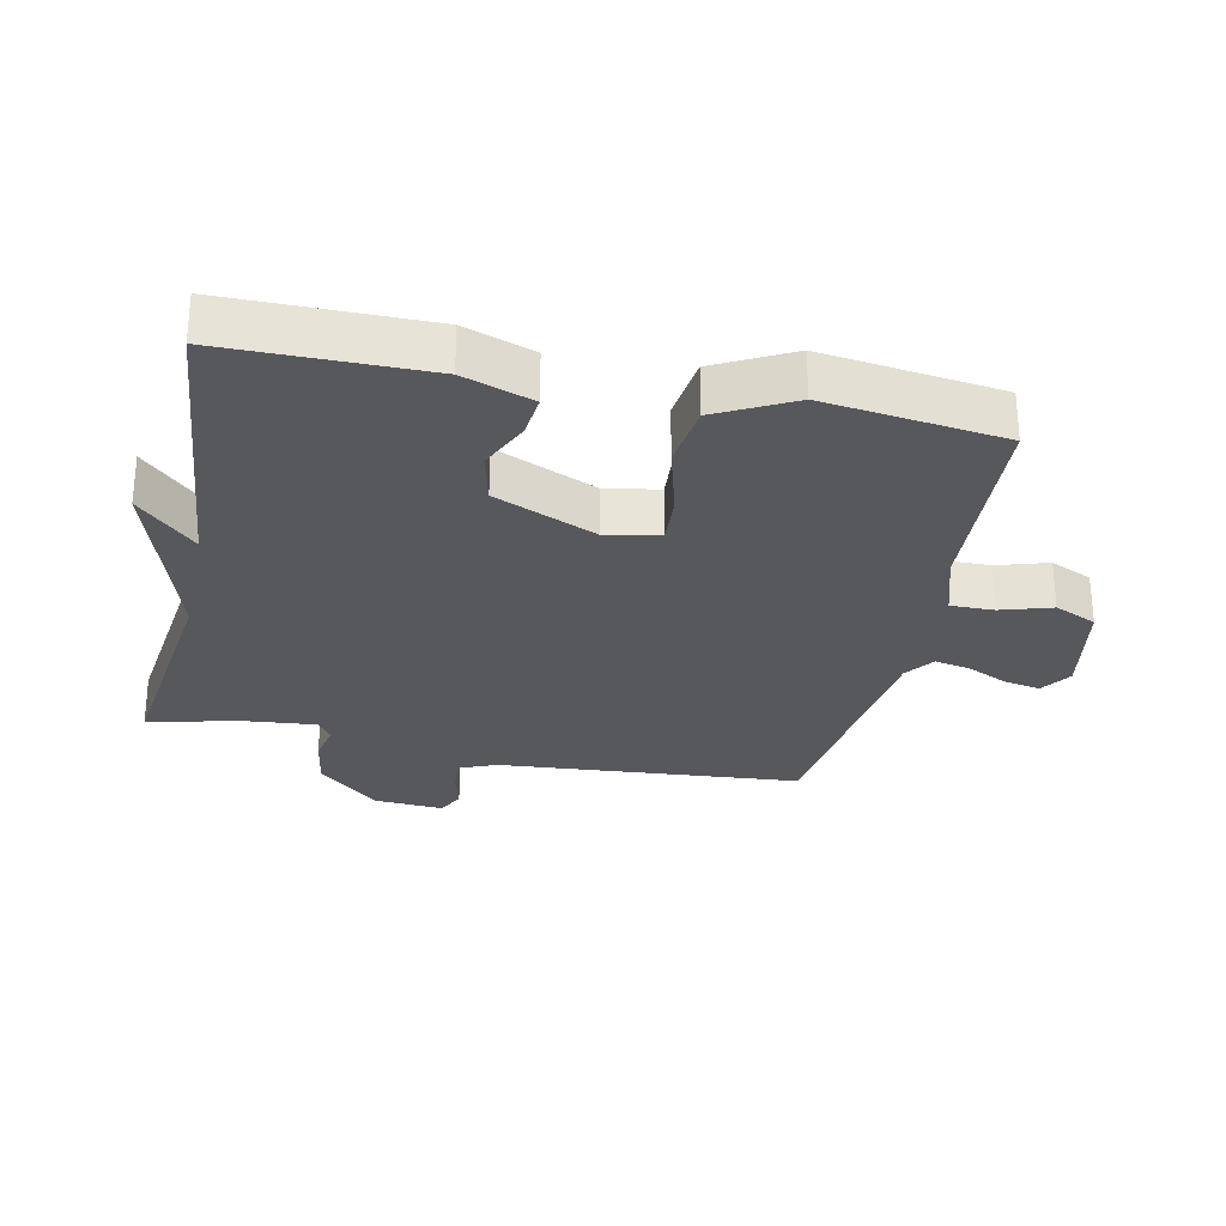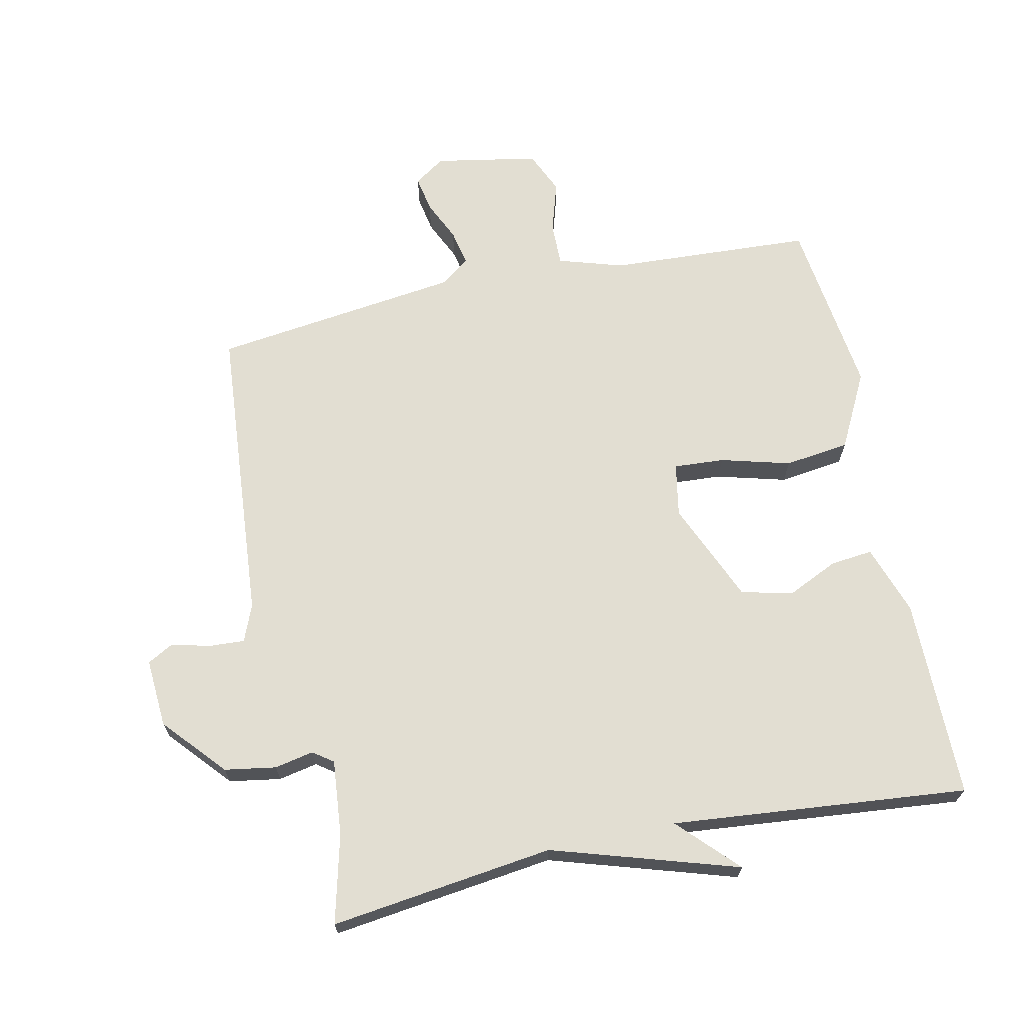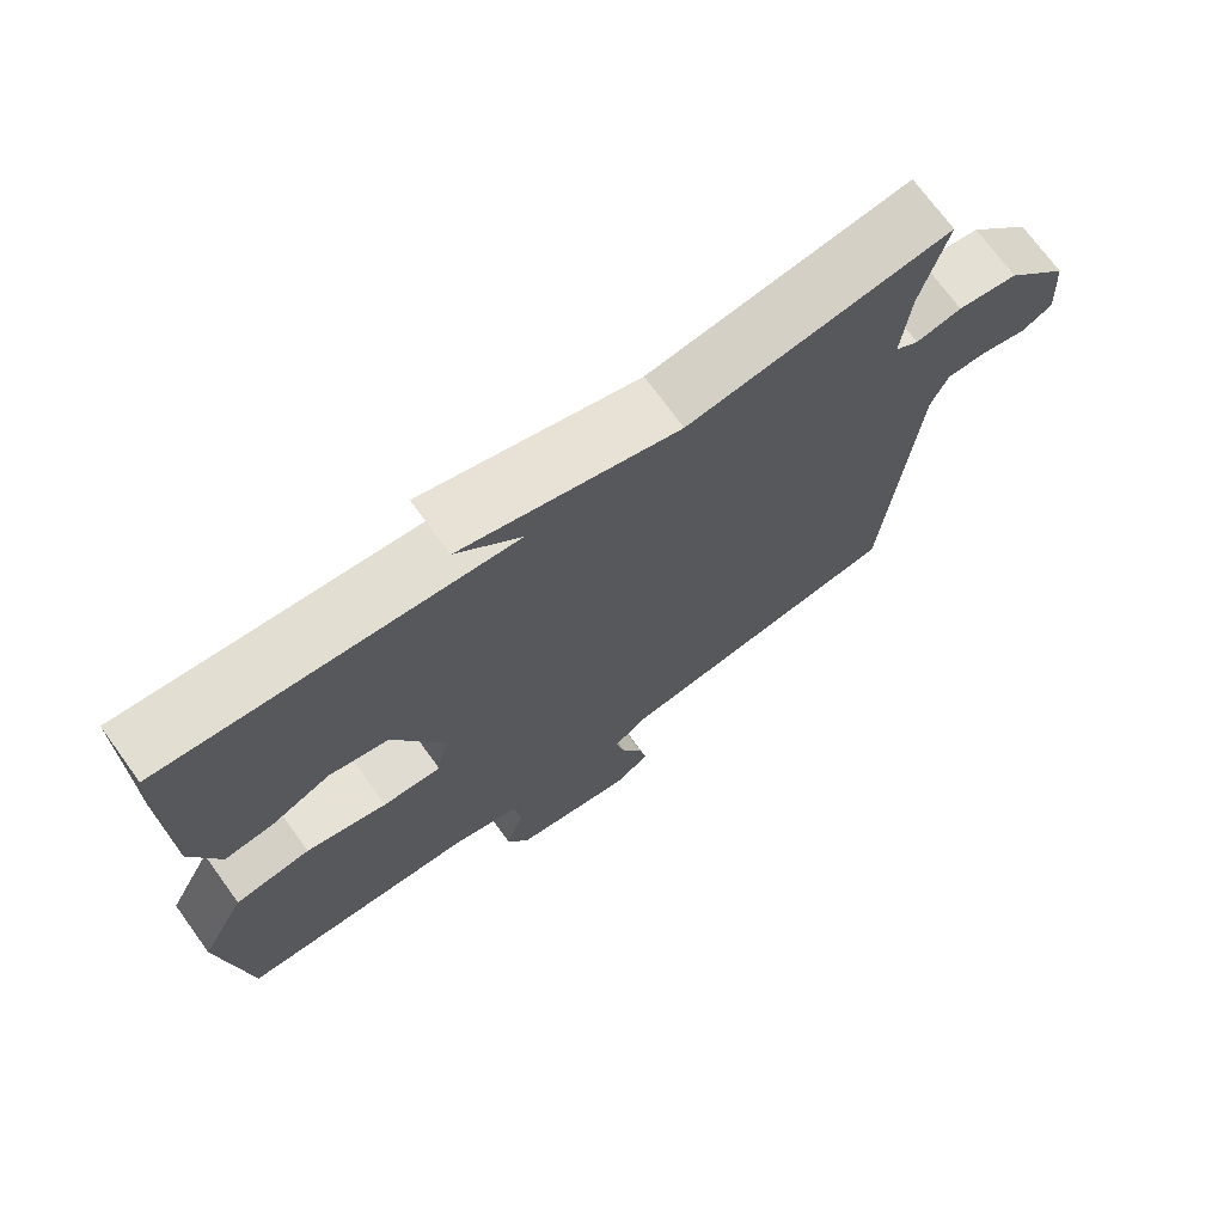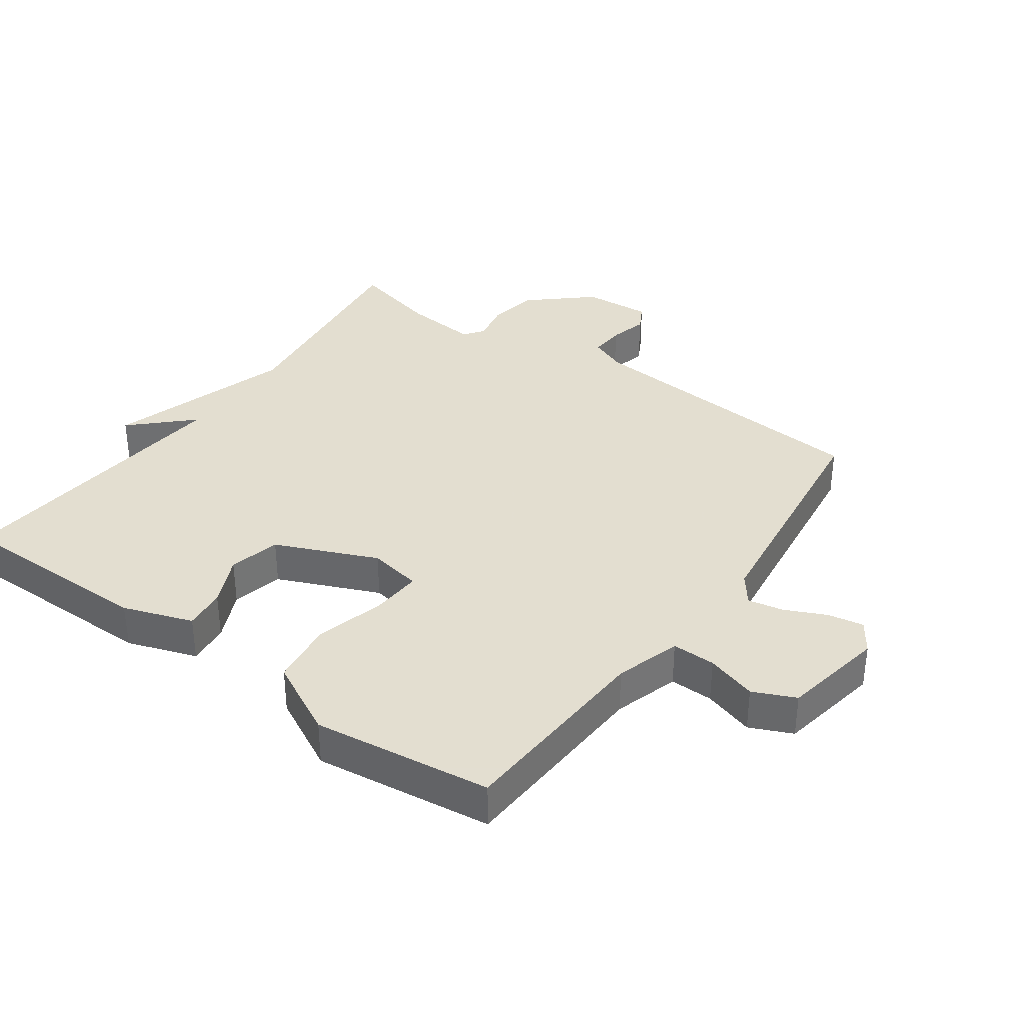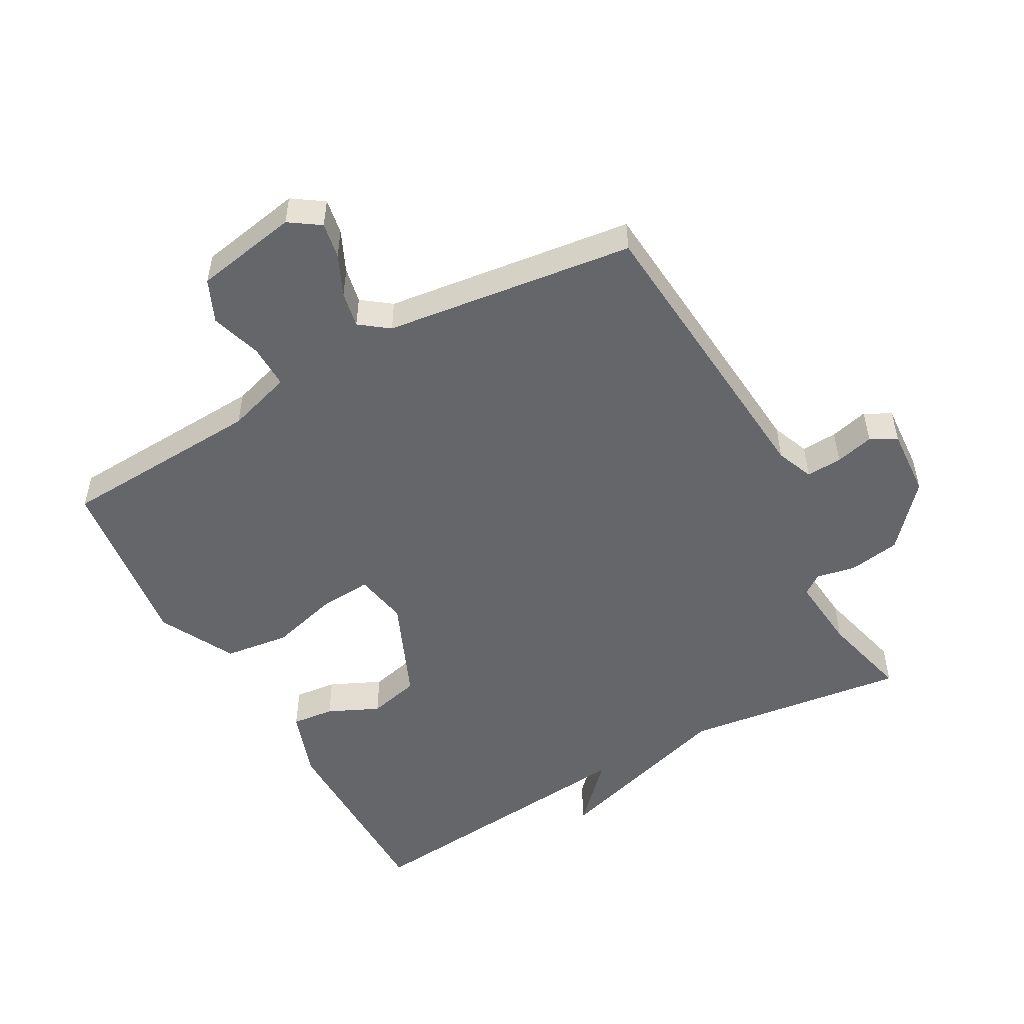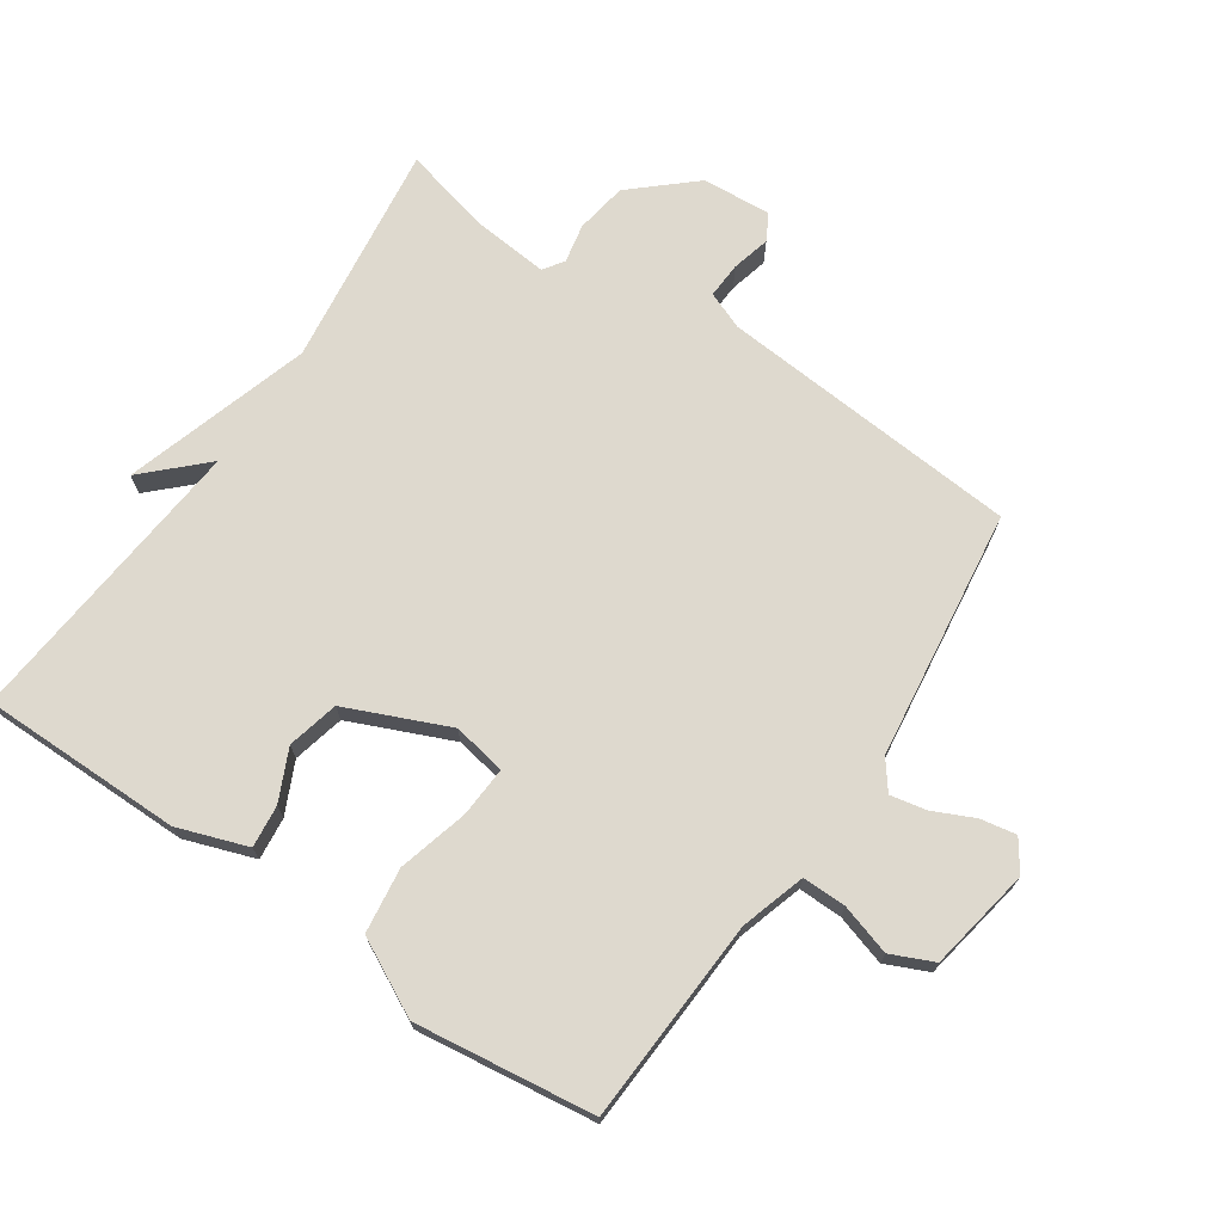
<metadata>
{"format":"obj","ext":"obj","renderer":"f3d","projection":"perspective","resolution":1024,"background":"white","views":[{"elev":-28.6,"azim":78.1,"up":"+Y"},{"elev":67.9,"azim":-12.1,"up":"+Y"},{"elev":72.0,"azim":144.0,"up":"+Z"},{"elev":35.9,"azim":125.5,"up":"+Y"},{"elev":-51.7,"azim":-150.9,"up":"+Y"},{"elev":71.4,"azim":124.0,"up":"+Y"}]}
</metadata>
<code>
v 0.5 0.07 0.5
v 0.501 0.07 0.191
v 0.464 0.07 0.084
v 0.399 0.07 0.091
v 0.321 0.07 0.127
v 0.242 0.07 0.108
v 0.175 0.07 -0.048
v 0.19 0.07 -0.13
v 0.268 0.07 -0.125
v 0.375 0.07 -0.096
v 0.475 0.07 -0.109
v 0.535 0.07 -0.225
v 0.5 0.07 -0.5
v 0.187 0.07 -0.517
v 0.087 0.07 -0.548
v 0.088 0.07 -0.615
v 0.112 0.07 -0.693
v 0.083 0.07 -0.758
v -0.076 0.07 -0.787
v -0.123 0.07 -0.755
v -0.113 0.07 -0.7
v -0.084 0.07 -0.637
v -0.073 0.07 -0.582
v -0.117 0.07 -0.549
v -0.5 0.07 -0.5
v -0.538 0.07 -0.036
v -0.561 0.07 0.021
v -0.616 0.07 0.018
v -0.675 0.07 0.003
v -0.715 0.07 0.025
v -0.708 0.07 0.131
v -0.625 0.07 0.225
v -0.546 0.07 0.238
v -0.486 0.07 0.226
v -0.455 0.07 0.248
v -0.466 0.07 0.364
v -0.5 0.07 0.5
v -0.156 0.07 0.456
v 0.13 0.07 0.545
v 0.044 0.07 0.456
v 0.5 0 0.5
v 0.501 0 0.191
v 0.464 0 0.084
v 0.399 0 0.091
v 0.321 0 0.127
v 0.242 0 0.108
v 0.175 0 -0.048
v 0.19 0 -0.13
v 0.268 0 -0.125
v 0.375 0 -0.096
v 0.475 0 -0.109
v 0.535 0 -0.225
v 0.5 0 -0.5
v 0.187 0 -0.517
v 0.087 0 -0.548
v 0.088 0 -0.615
v 0.112 0 -0.693
v 0.083 0 -0.758
v -0.076 0 -0.787
v -0.123 0 -0.755
v -0.113 0 -0.7
v -0.084 0 -0.637
v -0.073 0 -0.582
v -0.117 0 -0.549
v -0.5 0 -0.5
v -0.538 0 -0.036
v -0.561 0 0.021
v -0.616 0 0.018
v -0.675 0 0.003
v -0.715 0 0.025
v -0.708 0 0.131
v -0.625 0 0.225
v -0.546 0 0.238
v -0.486 0 0.226
v -0.455 0 0.248
v -0.466 0 0.364
v -0.5 0 0.5
v -0.156 0 0.456
v 0.13 0 0.545
v 0.044 0 0.456
f 38 39 40
f 36 37 38
f 35 36 38 40
f 40 1 2
f 35 40 2
f 34 35 2
f 32 33 34
f 31 32 34
f 30 31 34
f 29 30 34
f 28 29 34
f 27 28 34 2
f 24 25 26
f 23 24 26 27
f 20 21 22
f 19 20 22
f 18 19 22
f 17 18 22
f 16 17 22
f 15 16 22 23
f 14 15 23 27
f 12 13 14
f 11 12 14
f 10 11 14
f 9 10 14
f 8 9 14
f 7 8 14 27
f 2 3 4 5
f 2 5 6
f 27 2 6
f 6 7 27
f 80 79 78
f 78 77 76
f 80 78 76 75
f 42 41 80
f 42 80 75
f 42 75 74
f 74 73 72
f 74 72 71
f 74 71 70
f 74 70 69
f 74 69 68
f 42 74 68 67
f 66 65 64
f 67 66 64 63
f 62 61 60
f 62 60 59
f 62 59 58
f 62 58 57
f 62 57 56
f 63 62 56 55
f 67 63 55 54
f 54 53 52
f 54 52 51
f 54 51 50
f 54 50 49
f 54 49 48
f 67 54 48 47
f 45 44 43 42
f 46 45 42
f 46 42 67
f 67 47 46
f 1 41 42 2
f 2 42 43 3
f 3 43 44 4
f 4 44 45 5
f 5 45 46 6
f 6 46 47 7
f 7 47 48 8
f 8 48 49 9
f 9 49 50 10
f 10 50 51 11
f 11 51 52 12
f 12 52 53 13
f 13 53 54 14
f 14 54 55 15
f 15 55 56 16
f 16 56 57 17
f 17 57 58 18
f 18 58 59 19
f 19 59 60 20
f 20 60 61 21
f 21 61 62 22
f 22 62 63 23
f 23 63 64 24
f 24 64 65 25
f 25 65 66 26
f 26 66 67 27
f 27 67 68 28
f 28 68 69 29
f 29 69 70 30
f 30 70 71 31
f 31 71 72 32
f 32 72 73 33
f 33 73 74 34
f 34 74 75 35
f 35 75 76 36
f 36 76 77 37
f 37 77 78 38
f 38 78 79 39
f 39 79 80 40
f 40 80 41 1

</code>
